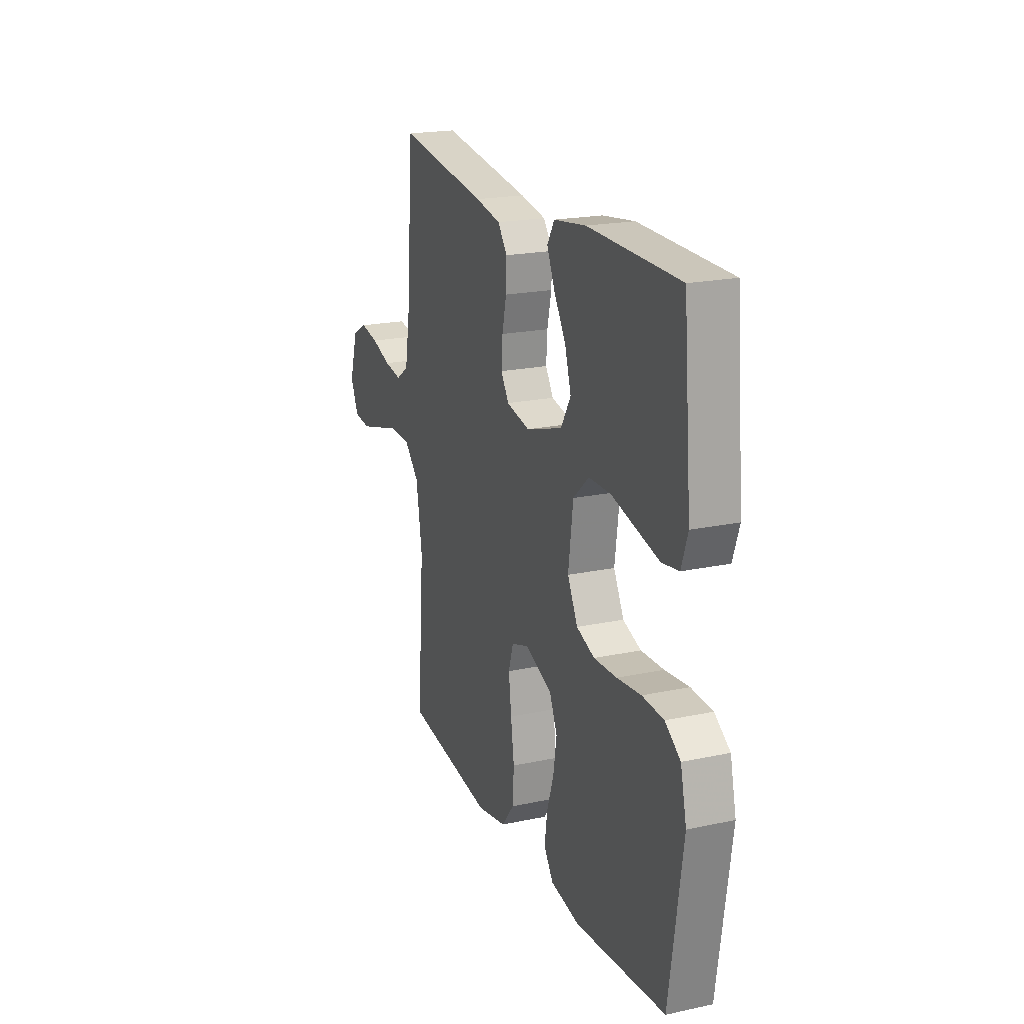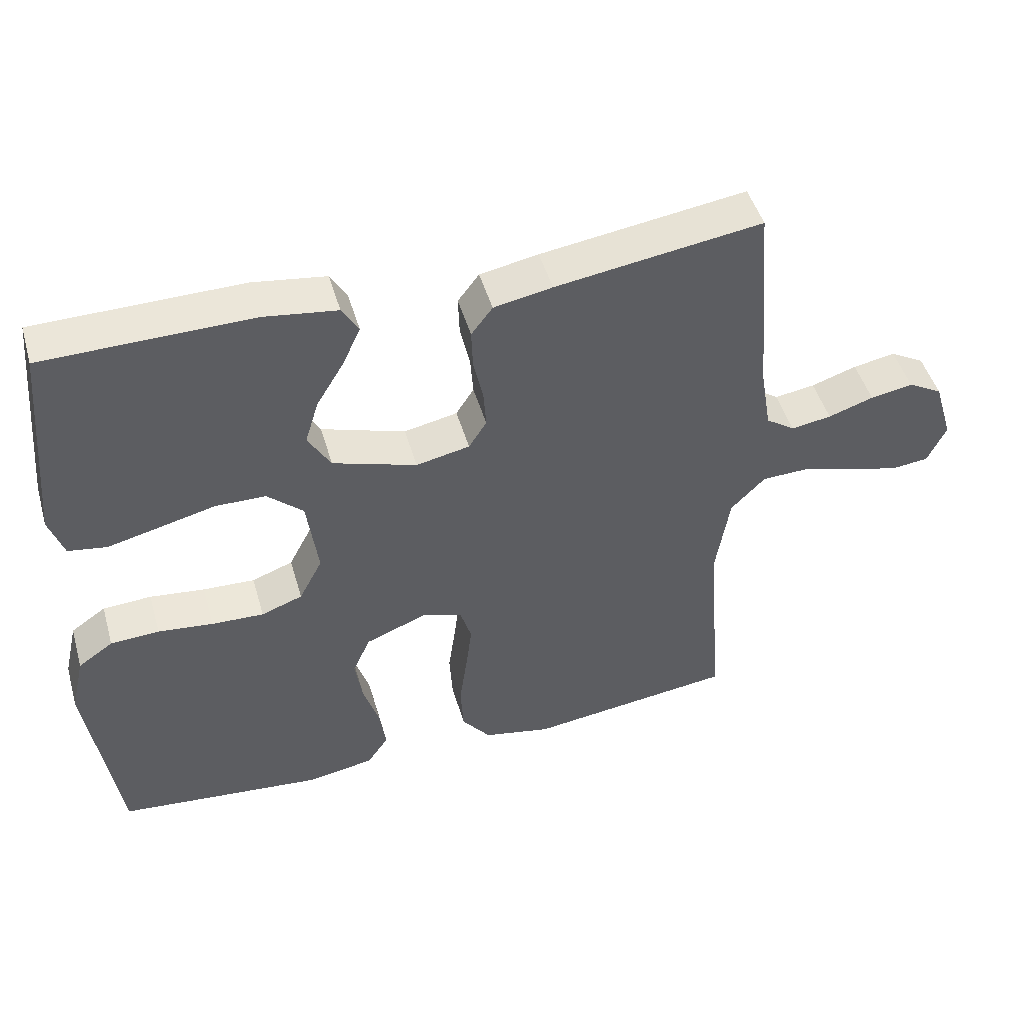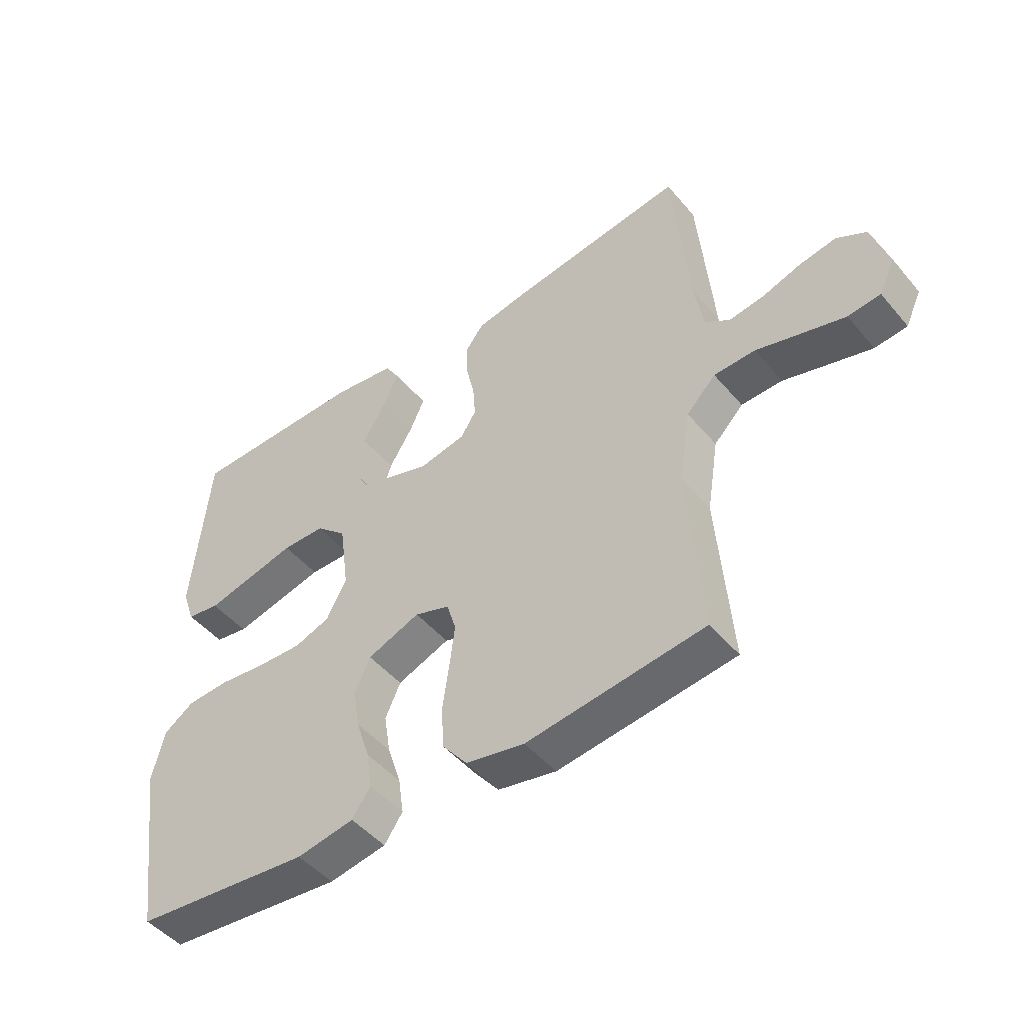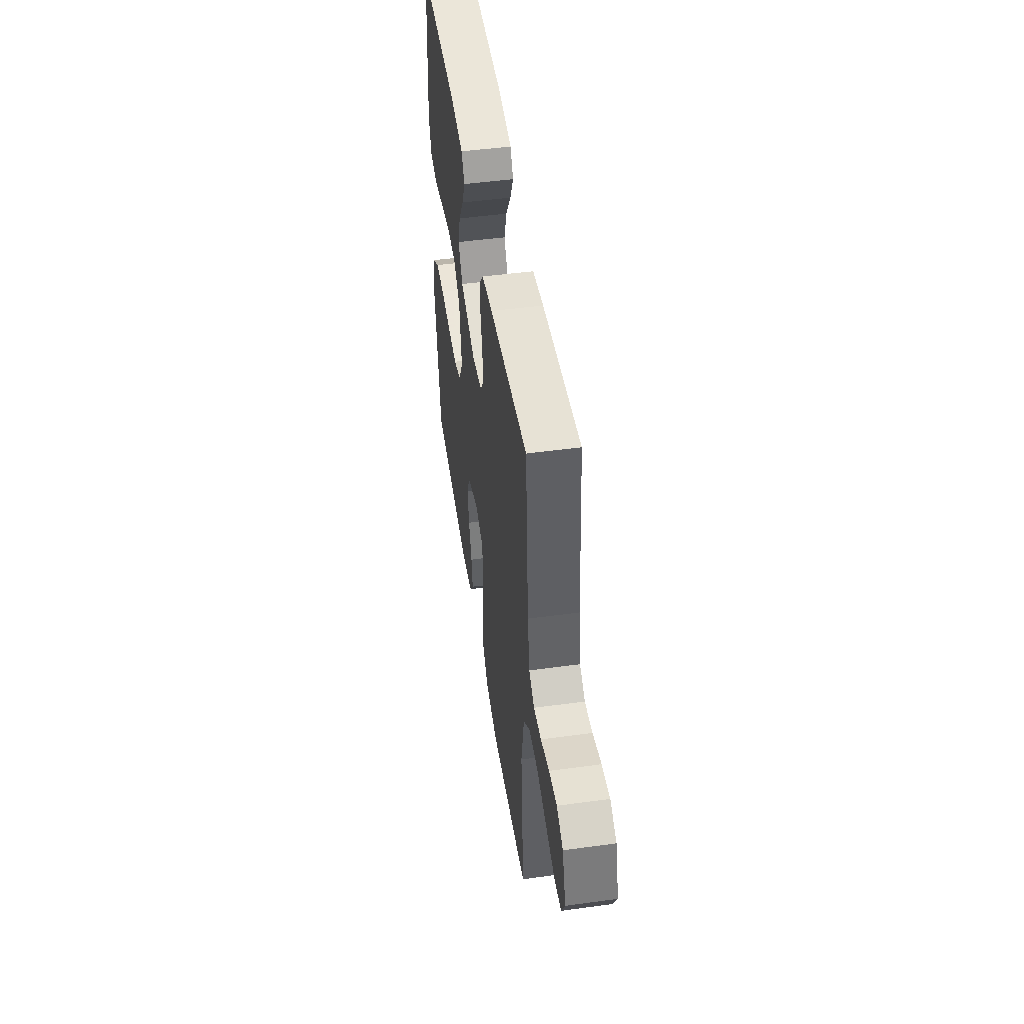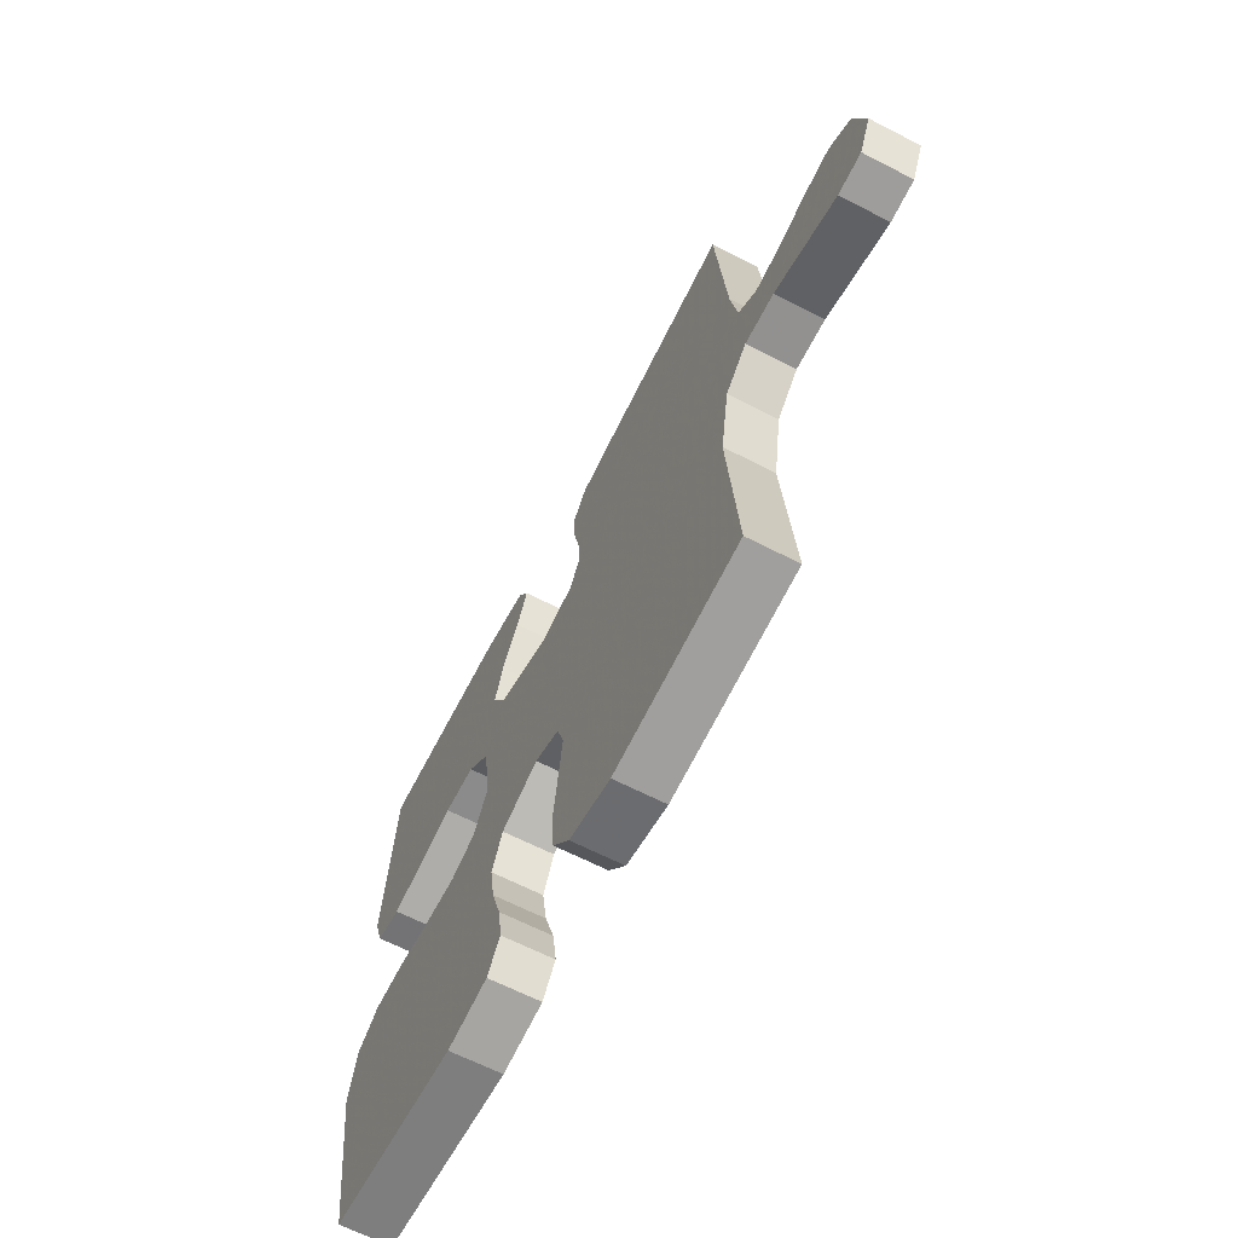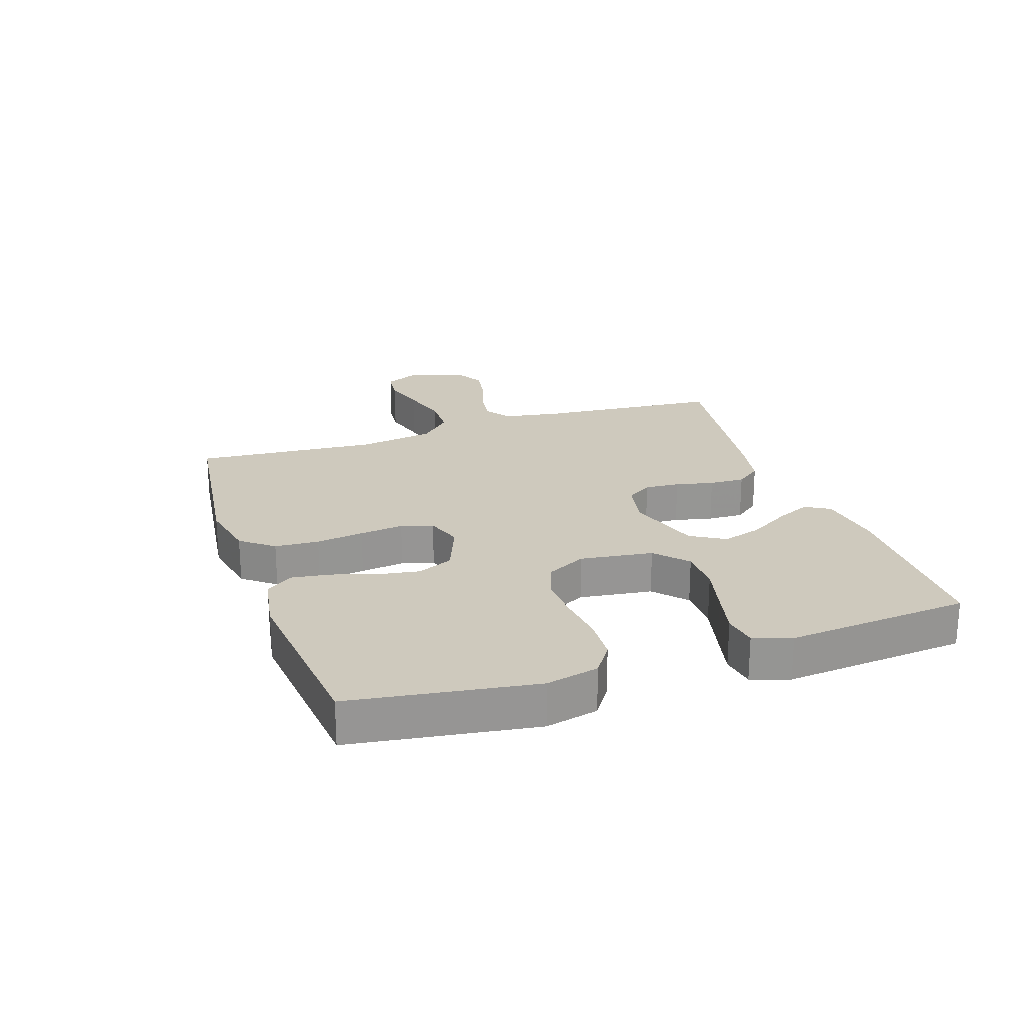
<metadata>
{"format":"obj","ext":"obj","renderer":"f3d","projection":"perspective","resolution":1024,"background":"white","views":[{"elev":20.4,"azim":-111.3,"up":"+Z"},{"elev":47.7,"azim":-16.0,"up":"+Z"},{"elev":-47.9,"azim":38.0,"up":"+Z"},{"elev":49.3,"azim":81.4,"up":"+Z"},{"elev":-64.6,"azim":62.6,"up":"+Z"},{"elev":22.7,"azim":-108.7,"up":"+Y"}]}
</metadata>
<code>
v -0.5 0.07 0.5
v -0.2 0.07 0.504
v -0.093 0.07 0.489
v -0.069 0.07 0.449
v -0.095 0.07 0.392
v -0.135 0.07 0.326
v -0.155 0.07 0.261
v -0.122 0.07 0.205
v 0 0.07 0.166
v 0.078 0.07 0.182
v 0.104 0.07 0.223
v 0.1 0.07 0.28
v 0.086 0.07 0.342
v 0.084 0.07 0.4
v 0.115 0.07 0.441
v 0.2 0.07 0.457
v 0.5 0.07 0.5
v 0.525 0.07 0.2
v 0.541 0.07 0.106
v 0.583 0.07 0.077
v 0.642 0.07 0.086
v 0.708 0.07 0.108
v 0.77 0.07 0.119
v 0.82 0.07 0.091
v 0.848 0.07 0
v 0.821 0.07 -0.058
v 0.766 0.07 -0.064
v 0.694 0.07 -0.044
v 0.617 0.07 -0.022
v 0.547 0.07 -0.024
v 0.497 0.07 -0.075
v 0.477 0.07 -0.2
v 0.5 0.07 -0.5
v 0.2 0.07 -0.538
v 0.101 0.07 -0.518
v 0.059 0.07 -0.465
v 0.055 0.07 -0.393
v 0.066 0.07 -0.315
v 0.075 0.07 -0.243
v 0.059 0.07 -0.191
v 0 0.07 -0.171
v -0.089 0.07 -0.206
v -0.115 0.07 -0.264
v -0.104 0.07 -0.333
v -0.081 0.07 -0.404
v -0.072 0.07 -0.467
v -0.103 0.07 -0.512
v -0.2 0.07 -0.529
v -0.5 0.07 -0.5
v -0.544 0.07 -0.2
v -0.524 0.07 -0.114
v -0.473 0.07 -0.079
v -0.402 0.07 -0.075
v -0.322 0.07 -0.084
v -0.246 0.07 -0.087
v -0.186 0.07 -0.065
v -0.152 0.07 0
v -0.168 0.07 0.119
v -0.22 0.07 0.166
v -0.293 0.07 0.167
v -0.375 0.07 0.147
v -0.45 0.07 0.129
v -0.506 0.07 0.138
v -0.527 0.07 0.2
v -0.5 0 0.5
v -0.2 0 0.504
v -0.093 0 0.489
v -0.069 0 0.449
v -0.095 0 0.392
v -0.135 0 0.326
v -0.155 0 0.261
v -0.122 0 0.205
v 0 0 0.166
v 0.078 0 0.182
v 0.104 0 0.223
v 0.1 0 0.28
v 0.086 0 0.342
v 0.084 0 0.4
v 0.115 0 0.441
v 0.2 0 0.457
v 0.5 0 0.5
v 0.525 0 0.2
v 0.541 0 0.106
v 0.583 0 0.077
v 0.642 0 0.086
v 0.708 0 0.108
v 0.77 0 0.119
v 0.82 0 0.091
v 0.848 0 0
v 0.821 0 -0.058
v 0.766 0 -0.064
v 0.694 0 -0.044
v 0.617 0 -0.022
v 0.547 0 -0.024
v 0.497 0 -0.075
v 0.477 0 -0.2
v 0.5 0 -0.5
v 0.2 0 -0.538
v 0.101 0 -0.518
v 0.059 0 -0.465
v 0.055 0 -0.393
v 0.066 0 -0.315
v 0.075 0 -0.243
v 0.059 0 -0.191
v 0 0 -0.171
v -0.089 0 -0.206
v -0.115 0 -0.264
v -0.104 0 -0.333
v -0.081 0 -0.404
v -0.072 0 -0.467
v -0.103 0 -0.512
v -0.2 0 -0.529
v -0.5 0 -0.5
v -0.544 0 -0.2
v -0.524 0 -0.114
v -0.473 0 -0.079
v -0.402 0 -0.075
v -0.322 0 -0.084
v -0.246 0 -0.087
v -0.186 0 -0.065
v -0.152 0 0
v -0.168 0 0.119
v -0.22 0 0.166
v -0.293 0 0.167
v -0.375 0 0.147
v -0.45 0 0.129
v -0.506 0 0.138
v -0.527 0 0.2
f 4 5 6
f 3 4 6
f 2 3 6
f 1 2 6
f 64 1 6
f 63 64 6
f 62 63 6
f 61 62 6
f 60 61 6
f 59 60 6 7
f 58 59 7 8
f 57 58 8 9
f 56 57 9 10
f 52 53 54
f 51 52 54
f 50 51 54
f 49 50 54
f 48 49 54
f 47 48 54
f 46 47 54
f 45 46 54
f 44 45 54
f 43 44 54 55
f 42 43 55 56
f 36 37 38
f 35 36 38
f 34 35 38
f 33 34 38
f 32 33 38
f 31 32 38 39
f 30 31 39 40
f 27 28 29
f 26 27 29
f 25 26 29
f 24 25 29
f 23 24 29
f 22 23 29
f 21 22 29
f 20 21 29 30
f 30 40 41
f 20 30 41
f 19 20 41
f 16 17 18
f 15 16 18
f 14 15 18
f 13 14 18
f 12 13 18
f 11 12 18 19
f 42 56 10
f 41 42 10
f 19 41 10
f 10 11 19
f 70 69 68
f 70 68 67
f 70 67 66
f 70 66 65
f 70 65 128
f 70 128 127
f 70 127 126
f 70 126 125
f 70 125 124
f 71 70 124 123
f 72 71 123 122
f 73 72 122 121
f 74 73 121 120
f 118 117 116
f 118 116 115
f 118 115 114
f 118 114 113
f 118 113 112
f 118 112 111
f 118 111 110
f 118 110 109
f 118 109 108
f 119 118 108 107
f 120 119 107 106
f 102 101 100
f 102 100 99
f 102 99 98
f 102 98 97
f 102 97 96
f 103 102 96 95
f 104 103 95 94
f 93 92 91
f 93 91 90
f 93 90 89
f 93 89 88
f 93 88 87
f 93 87 86
f 93 86 85
f 94 93 85 84
f 105 104 94
f 105 94 84
f 105 84 83
f 82 81 80
f 82 80 79
f 82 79 78
f 82 78 77
f 82 77 76
f 83 82 76 75
f 74 120 106
f 74 106 105
f 74 105 83
f 83 75 74
f 1 65 66 2
f 2 66 67 3
f 3 67 68 4
f 4 68 69 5
f 5 69 70 6
f 6 70 71 7
f 7 71 72 8
f 8 72 73 9
f 9 73 74 10
f 10 74 75 11
f 11 75 76 12
f 12 76 77 13
f 13 77 78 14
f 14 78 79 15
f 15 79 80 16
f 16 80 81 17
f 17 81 82 18
f 18 82 83 19
f 19 83 84 20
f 20 84 85 21
f 21 85 86 22
f 22 86 87 23
f 23 87 88 24
f 24 88 89 25
f 25 89 90 26
f 26 90 91 27
f 27 91 92 28
f 28 92 93 29
f 29 93 94 30
f 30 94 95 31
f 31 95 96 32
f 32 96 97 33
f 33 97 98 34
f 34 98 99 35
f 35 99 100 36
f 36 100 101 37
f 37 101 102 38
f 38 102 103 39
f 39 103 104 40
f 40 104 105 41
f 41 105 106 42
f 42 106 107 43
f 43 107 108 44
f 44 108 109 45
f 45 109 110 46
f 46 110 111 47
f 47 111 112 48
f 48 112 113 49
f 49 113 114 50
f 50 114 115 51
f 51 115 116 52
f 52 116 117 53
f 53 117 118 54
f 54 118 119 55
f 55 119 120 56
f 56 120 121 57
f 57 121 122 58
f 58 122 123 59
f 59 123 124 60
f 60 124 125 61
f 61 125 126 62
f 62 126 127 63
f 63 127 128 64
f 64 128 65 1

</code>
